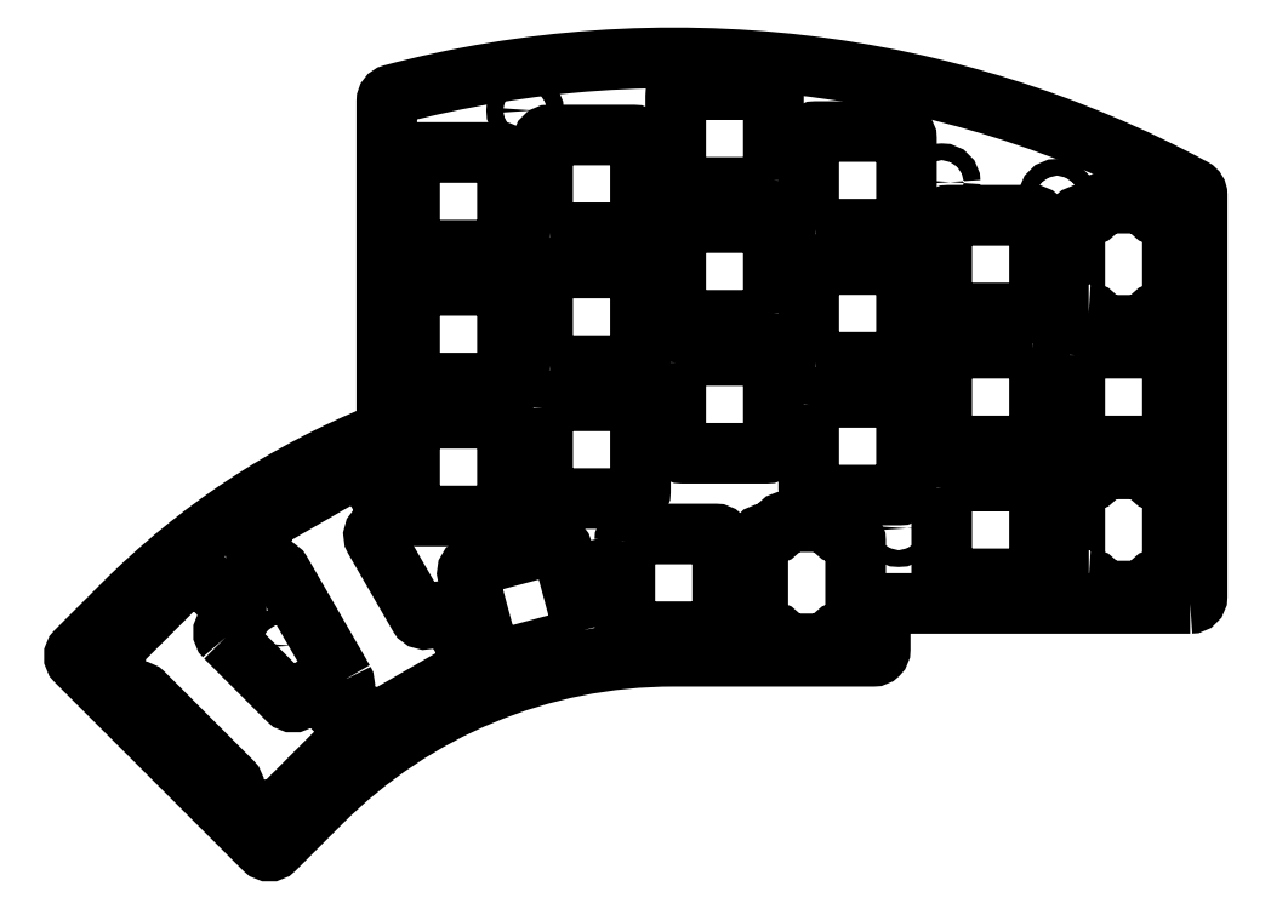
<metadata>
{"format":"dxf","ext":"dxf","renderer":"ezdxf+matplotlib","layout":"modelspace","background":"white","min_lineweight":24,"dpi":150}
</metadata>
<code>
0
SECTION
2
ENTITIES
0
CIRCLE
8
0
10
9.525
20
9.525
30
0
40
1.2
210
0
220
-0
230
1
0
CIRCLE
8
0
10
-7
20
49.85
30
0
40
1.2
210
0
220
-0
230
1
0
CIRCLE
8
0
10
-57.38
20
1.631
30
0
40
1.2
210
0
220
-0
230
1
0
CIRCLE
8
0
10
-101.3
20
-16.57
30
0
40
1.2
210
0
220
-0
230
1
0
CIRCLE
8
0
10
-66.68
20
60.12
30
0
40
1.2
210
0
220
-0
230
1
0
CIRCLE
8
0
10
-13.16
20
0.25
30
0
40
1.2
210
0
220
-0
230
1
0
CIRCLE
8
0
10
9.525
20
47.62
30
0
40
1.2
210
0
220
-0
230
1
0
LWPOLYLINE
8
0
90
19
70
1
43
0
10
28.57
20
-10.53
10
-14.81
20
-10.53
42
0.4142
10
-15.81
20
-11.53
10
-15.81
20
-17.09
42
-0.4142
10
-16.81
20
-18.09
10
-45.39
20
-18.09
42
0.1989
10
-95.84
20
-38.99
10
-102.6
20
-45.73
42
-0.4142
10
-104
20
-45.73
10
-130.9
20
-18.79
42
-0.4142
10
-130.9
20
-17.37
10
-124.2
20
-10.64
42
-0.1008
10
-87.1
20
13.9
42
0.3058
10
-86.47
20
14.83
10
-86.48
20
61.43
42
-0.34
10
-85.73
20
62.39
42
-0.1906
10
29.05
20
48.91
42
-0.276
10
29.58
20
48.03
10
29.58
20
-9.525
42
-0.4142
0
LWPOLYLINE
8
0
90
20
70
1
43
0
10
14.05
20
31.1
42
-0.378
10
15.04
20
30.22
42
0.378
10
16.03
20
29.35
10
22.07
20
29.35
42
0.378
10
23.06
20
30.22
42
-0.378
10
24.05
20
31.1
10
25.05
20
31.1
42
0.4142
10
26.05
20
32.1
10
26.05
20
44.1
42
0.4142
10
25.05
20
45.1
10
24.05
20
45.1
42
-0.378
10
23.06
20
45.97
42
0.378
10
22.07
20
46.85
10
16.03
20
46.85
42
0.378
10
15.04
20
45.97
42
-0.378
10
14.05
20
45.1
10
13.05
20
45.1
42
0.4142
10
12.05
20
44.1
10
12.05
20
32.1
42
0.4142
10
13.05
20
31.1
0
LWPOLYLINE
8
0
90
20
70
1
43
0
10
14.07
20
-7
42
-0.378
10
15.06
20
-7.875
42
0.378
10
16.05
20
-8.75
10
22.07
20
-8.75
42
0.378
10
23.06
20
-7.875
42
-0.378
10
24.05
20
-7
10
25.05
20
-7
42
0.4142
10
26.05
20
-6
10
26.05
20
6
42
0.4142
10
25.05
20
7
10
24.03
20
7
42
-0.378
10
23.04
20
7.875
42
0.378
10
22.05
20
8.75
10
16.03
20
8.75
42
0.378
10
15.04
20
7.875
42
-0.378
10
14.05
20
7
10
13.05
20
7
42
0.4142
10
12.05
20
6
10
12.05
20
-6
42
0.4142
10
13.05
20
-7
0
LWPOLYLINE
8
0
90
20
70
1
43
0
10
-22.33
20
-15.44
42
-0.378
10
-23.32
20
-16.32
10
-29.35
20
-16.32
42
-0.378
10
-30.34
20
-15.44
42
0.378
10
-31.34
20
-14.57
10
-32.34
20
-14.57
42
-0.4142
10
-33.34
20
-13.57
10
-33.34
20
-1.57
42
-0.4142
10
-32.34
20
-0.5698
10
-31.34
20
-0.5698
42
0.378
10
-30.34
20
0.3052
42
-0.378
10
-29.35
20
1.18
10
-23.32
20
1.18
42
-0.378
10
-22.33
20
0.3052
42
0.378
10
-21.34
20
-0.5698
10
-20.34
20
-0.5698
42
-0.4142
10
-19.34
20
-1.57
10
-19.34
20
-13.57
42
-0.4142
10
-20.34
20
-14.57
10
-21.34
20
-14.57
42
0.378
0
LWPOLYLINE
8
0
90
28
70
1
43
0
10
-109.6
20
-15.38
42
-0.4142
10
-109.6
20
-13.96
10
-108.3
20
-12.72
42
0.4142
10
-108.3
20
-11.31
10
-113.4
20
-6.236
42
0.4142
10
-114.8
20
-6.236
10
-125.9
20
-17.37
42
0.4142
10
-125.9
20
-18.79
10
-125.5
20
-19.2
42
-0.378
10
-125.4
20
-20.52
42
0.378
10
-125.4
20
-21.84
10
-123.9
20
-23.27
42
0.378
10
-122.6
20
-23.35
42
-0.378
10
-121.3
20
-23.43
10
-108.6
20
-36.08
42
-0.378
10
-108.6
20
-37.4
42
0.378
10
-108.5
20
-38.73
10
-107.1
20
-40.15
42
0.378
10
-105.7
20
-40.23
42
-0.378
10
-104.4
20
-40.32
10
-104
20
-40.74
42
0.4142
10
-102.6
20
-40.74
10
-91.44
20
-29.61
42
0.4142
10
-91.44
20
-28.19
10
-96.51
20
-23.12
42
0.4142
10
-97.92
20
-23.12
10
-99.16
20
-24.36
42
-0.4142
10
-100.6
20
-24.36
0
LWPOLYLINE
8
0
90
8
70
1
43
0
10
-45.1
20
24
10
-45.1
20
12
42
0.4142
10
-44.1
20
11
10
-32.1
20
11
42
0.4142
10
-31.1
20
12
10
-31.1
20
24
42
0.4142
10
-32.1
20
25
10
-44.1
20
25
42
0.4142
0
LWPOLYLINE
8
0
90
8
70
1
43
0
10
-31.1
20
50.1
10
-31.1
20
62.1
42
0.4142
10
-32.1
20
63.1
10
-44.1
20
63.1
42
0.4142
10
-45.1
20
62.1
10
-45.1
20
50.1
42
0.4142
10
-44.1
20
49.1
10
-32.1
20
49.1
42
0.4142
0
LWPOLYLINE
8
0
90
8
70
1
43
0
10
-83.2
20
15
10
-83.2
20
3
42
0.4142
10
-82.2
20
2
10
-70.2
20
2
42
0.4142
10
-69.2
20
3
10
-69.2
20
15
42
0.4142
10
-70.2
20
16
10
-82.2
20
16
42
0.4142
0
LWPOLYLINE
8
0
90
8
70
1
43
0
10
-52.39
20
-1.57
10
-52.39
20
-13.57
42
0.4142
10
-51.39
20
-14.57
10
-39.39
20
-14.57
42
0.4142
10
-38.39
20
-13.57
10
-38.39
20
-1.57
42
0.4142
10
-39.39
20
-0.5698
10
-51.39
20
-0.5698
42
0.4142
0
LWPOLYLINE
8
0
90
8
70
1
43
0
10
-25.05
20
43.1
10
-13.05
20
43.1
42
0.4142
10
-12.05
20
44.1
10
-12.05
20
56.1
42
0.4142
10
-13.05
20
57.1
10
-25.05
20
57.1
42
0.4142
10
-26.05
20
56.1
10
-26.05
20
44.1
42
0.4142
0
LWPOLYLINE
8
0
90
8
70
1
43
0
10
6
20
26.05
10
-6
20
26.05
42
0.4142
10
-7
20
25.05
10
-7
20
13.05
42
0.4142
10
-6
20
12.05
10
6
20
12.05
42
0.4142
10
7
20
13.05
10
7
20
25.05
42
0.4142
0
LWPOLYLINE
8
0
90
8
70
1
43
0
10
-7
20
6
10
-7
20
-6
42
0.4142
10
-6
20
-7
10
6
20
-7
42
0.4142
10
7
20
-6
10
7
20
6
42
0.4142
10
6
20
7
10
-6
20
7
42
0.4142
0
LWPOLYLINE
8
0
90
8
70
1
43
0
10
6
20
45.1
10
-6
20
45.1
42
0.4142
10
-7
20
44.1
10
-7
20
32.1
42
0.4142
10
-6
20
31.1
10
6
20
31.1
42
0.4142
10
7
20
32.1
10
7
20
44.1
42
0.4142
0
LWPOLYLINE
8
0
90
8
70
1
43
0
10
-63.15
20
42.6
10
-51.15
20
42.6
42
0.4142
10
-50.15
20
43.6
10
-50.15
20
55.6
42
0.4142
10
-51.15
20
56.6
10
-63.15
20
56.6
42
0.4142
10
-64.15
20
55.6
10
-64.15
20
43.6
42
0.4142
0
LWPOLYLINE
8
0
90
8
70
1
43
0
10
-63.15
20
23.55
10
-51.15
20
23.55
42
0.4142
10
-50.15
20
24.55
10
-50.15
20
36.55
42
0.4142
10
-51.15
20
37.55
10
-63.15
20
37.55
42
0.4142
10
-64.15
20
36.55
10
-64.15
20
24.55
42
0.4142
0
LWPOLYLINE
8
0
90
8
70
1
43
0
10
-31.1
20
31.05
10
-31.1
20
43.05
42
0.4142
10
-32.1
20
44.05
10
-44.1
20
44.05
42
0.4142
10
-45.1
20
43.05
10
-45.1
20
31.05
42
0.4142
10
-44.1
20
30.05
10
-32.1
20
30.05
42
0.4142
0
LWPOLYLINE
8
0
90
8
70
1
43
0
10
-83.2
20
34.05
10
-83.2
20
22.05
42
0.4142
10
-82.2
20
21.05
10
-70.2
20
21.05
42
0.4142
10
-69.2
20
22.05
10
-69.2
20
34.05
42
0.4142
10
-70.2
20
35.05
10
-82.2
20
35.05
42
0.4142
0
LWPOLYLINE
8
0
90
8
70
1
43
0
10
-58.26
20
-14.34
10
-61.37
20
-2.752
42
0.4142
10
-62.59
20
-2.045
10
-74.18
20
-5.151
42
0.4142
10
-74.89
20
-6.376
10
-71.79
20
-17.97
42
0.4142
10
-70.56
20
-18.67
10
-58.97
20
-15.57
42
0.4142
0
LWPOLYLINE
8
0
90
8
70
1
43
0
10
-25.05
20
24.05
10
-13.05
20
24.05
42
0.4142
10
-12.05
20
25.05
10
-12.05
20
37.05
42
0.4142
10
-13.05
20
38.05
10
-25.05
20
38.05
42
0.4142
10
-26.05
20
37.05
10
-26.05
20
25.05
42
0.4142
0
LWPOLYLINE
8
0
90
8
70
1
43
0
10
12.05
20
25.05
10
12.05
20
13.05
42
0.4142
10
13.05
20
12.05
10
25.05
20
12.05
42
0.4142
10
26.05
20
13.05
10
26.05
20
25.05
42
0.4142
10
25.05
20
26.05
10
13.05
20
26.05
42
0.4142
0
LWPOLYLINE
8
0
90
8
70
1
43
0
10
-26.05
20
18
10
-26.05
20
6
42
0.4142
10
-25.05
20
5
10
-13.05
20
5
42
0.4142
10
-12.05
20
6
10
-12.05
20
18
42
0.4142
10
-13.05
20
19
10
-25.05
20
19
42
0.4142
0
LWPOLYLINE
8
0
90
8
70
1
43
0
10
-83.2
20
53.1
10
-83.2
20
41.1
42
0.4142
10
-82.2
20
40.1
10
-70.2
20
40.1
42
0.4142
10
-69.2
20
41.1
10
-69.2
20
53.1
42
0.4142
10
-70.2
20
54.1
10
-82.2
20
54.1
42
0.4142
0
LWPOLYLINE
8
0
90
8
70
1
43
0
10
-64.15
20
17.5
10
-64.15
20
5.5
42
0.4142
10
-63.15
20
4.5
10
-51.15
20
4.5
42
0.4142
10
-50.15
20
5.5
10
-50.15
20
17.5
42
0.4142
10
-51.15
20
18.5
10
-63.15
20
18.5
42
0.4142
0
LWPOLYLINE
8
0
90
28
70
1
43
0
10
-92.67
20
-21.54
42
-0.378
10
-92.93
20
-22.84
42
0.378
10
-93.19
20
-24.14
10
-92.19
20
-25.88
42
0.378
10
-90.93
20
-26.3
42
-0.378
10
-89.68
20
-26.73
10
-89.39
20
-27.24
42
0.4142
10
-88.02
20
-27.6
10
-74.38
20
-19.73
42
0.4142
10
-74.01
20
-18.36
10
-77.6
20
-12.15
42
0.4142
10
-78.97
20
-11.78
10
-80.48
20
-12.66
42
-0.4142
10
-81.85
20
-12.29
10
-88.2
20
-1.291
42
-0.4142
10
-87.83
20
0.07524
10
-86.32
20
0.9502
42
0.4142
10
-85.95
20
2.316
10
-89.54
20
8.53
42
0.4142
10
-90.9
20
8.896
10
-104.5
20
1.021
42
0.4142
10
-104.9
20
-0.345
10
-104.6
20
-0.8674
42
-0.378
10
-104.9
20
-2.164
42
0.378
10
-105.1
20
-3.461
10
-104.1
20
-5.193
42
0.378
10
-102.9
20
-5.615
42
-0.378
10
-101.6
20
-6.036
0
ENDSEC
0
EOF

</code>
